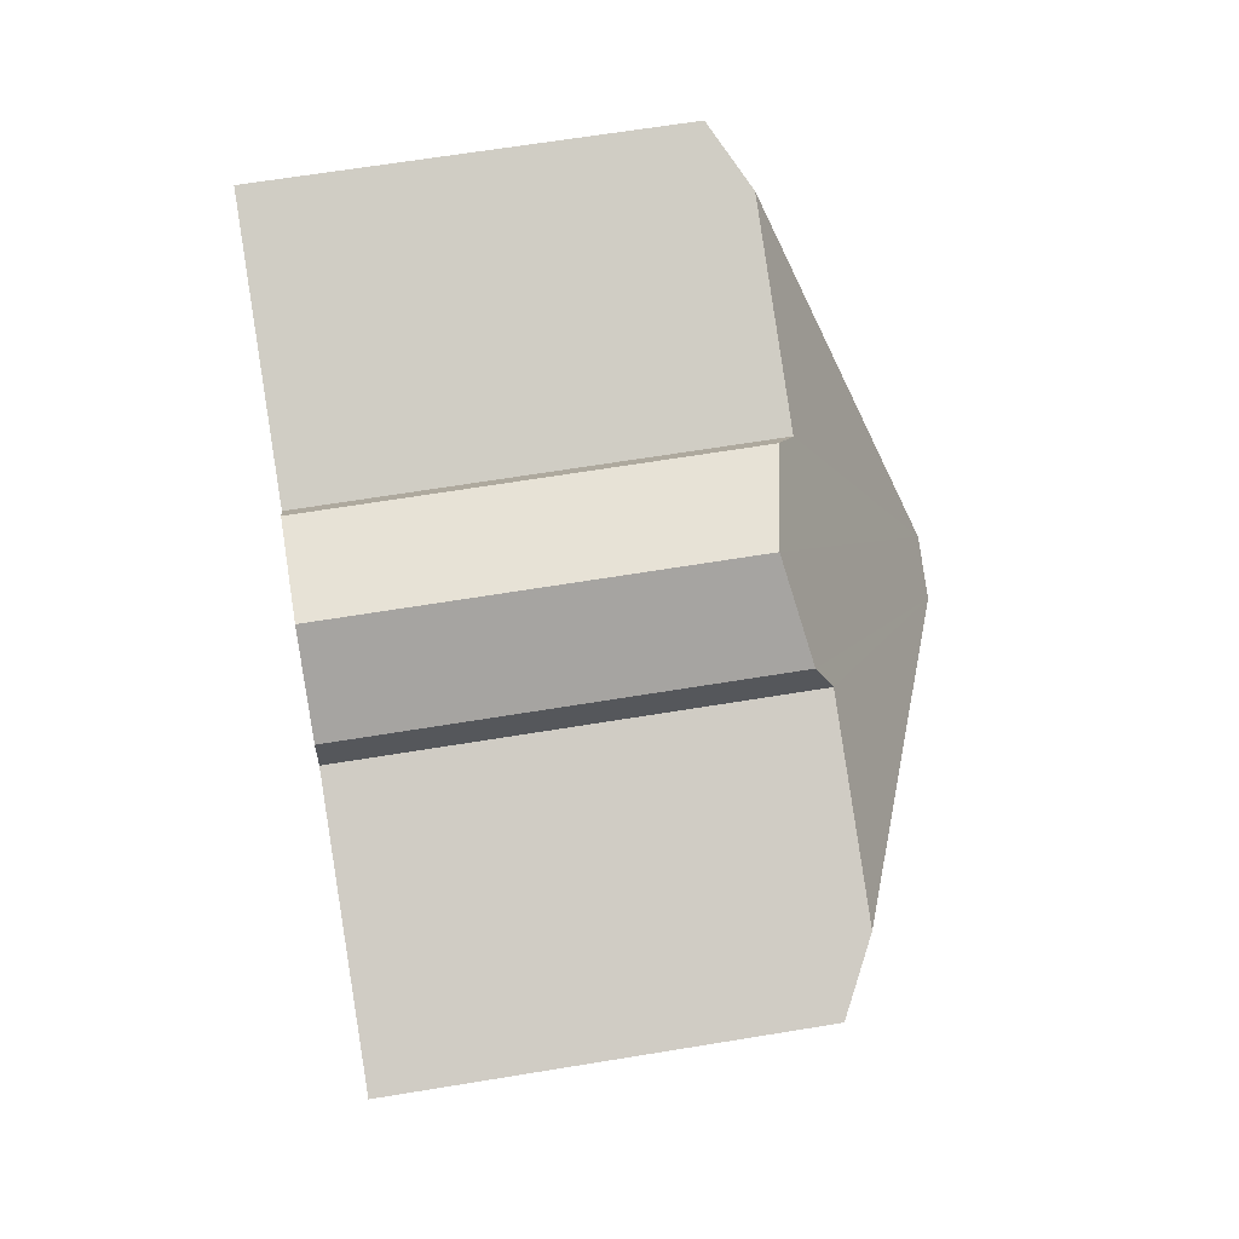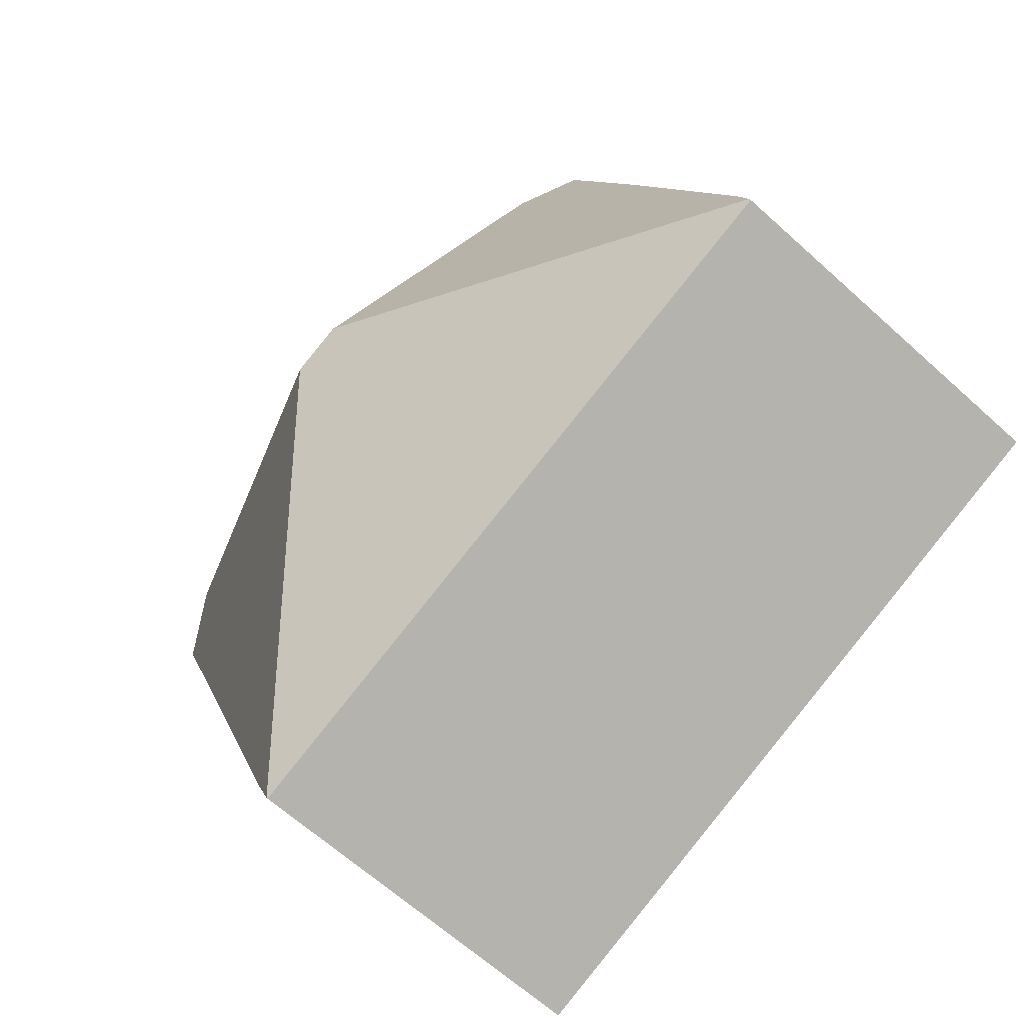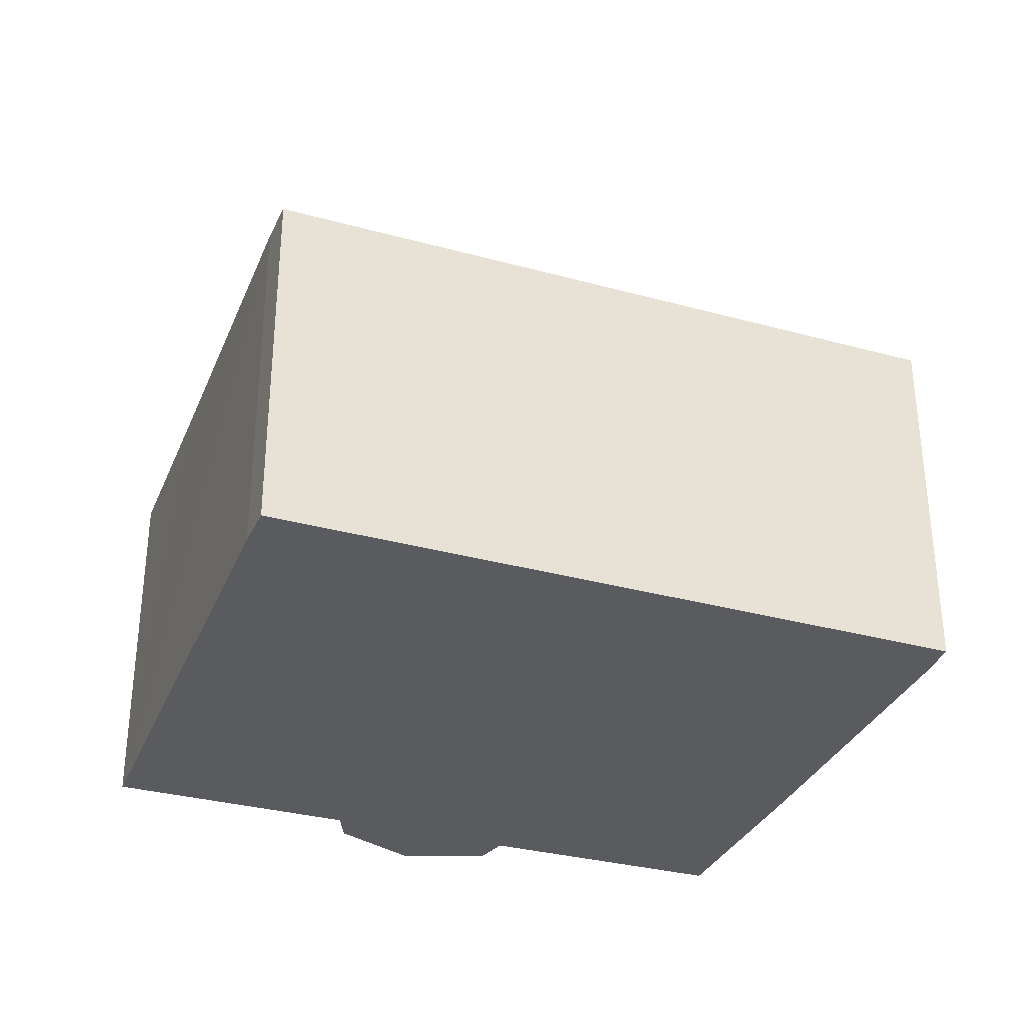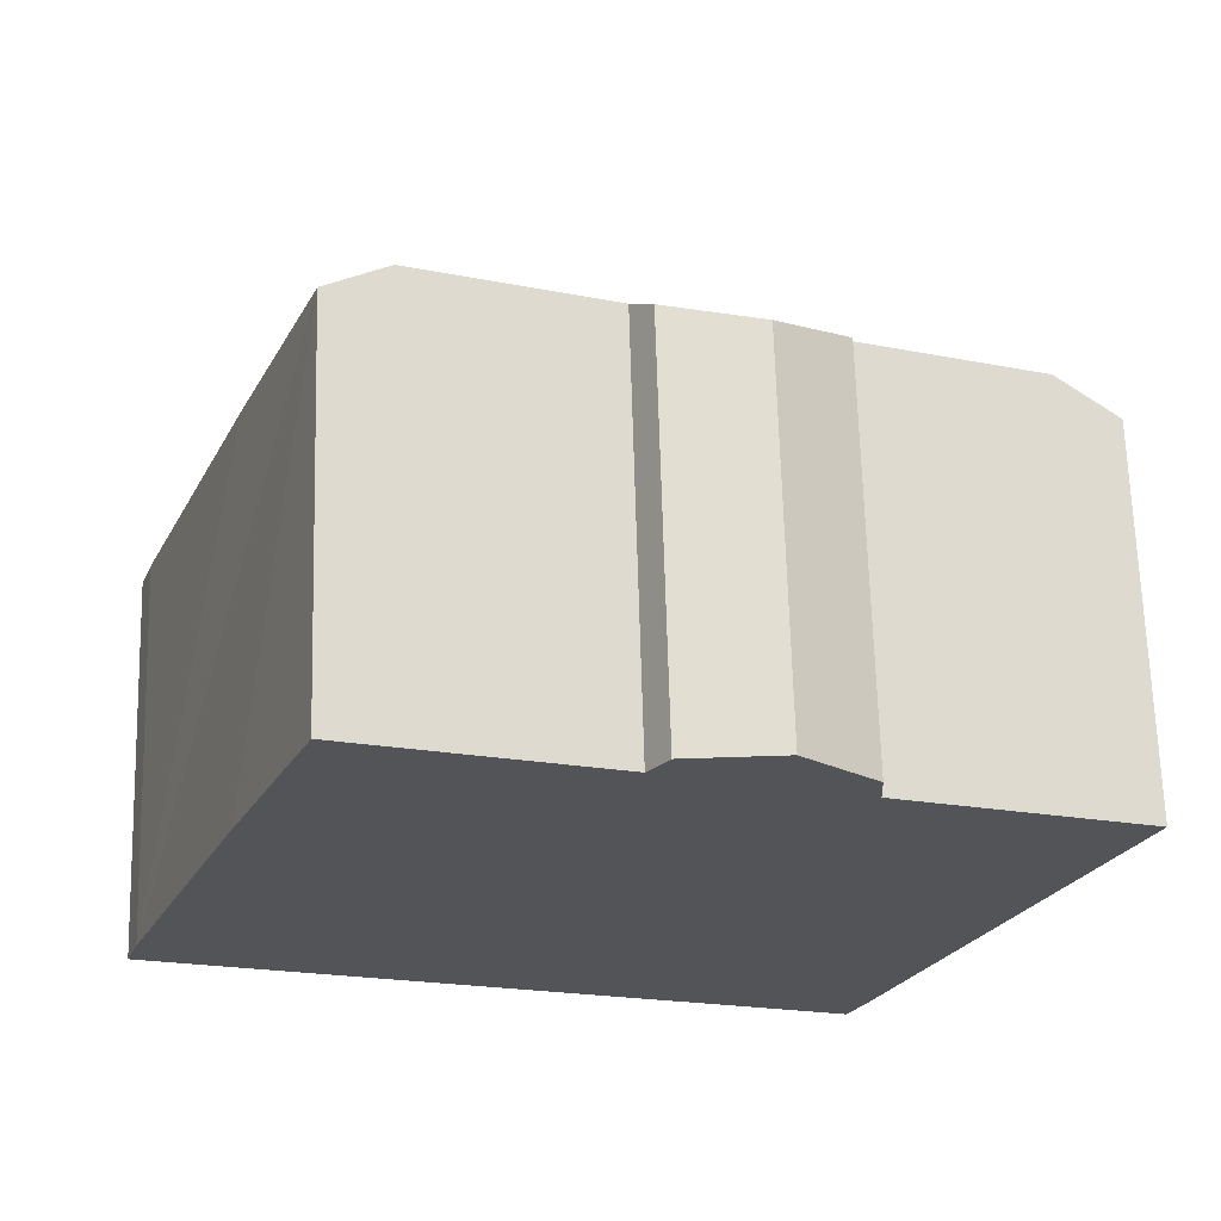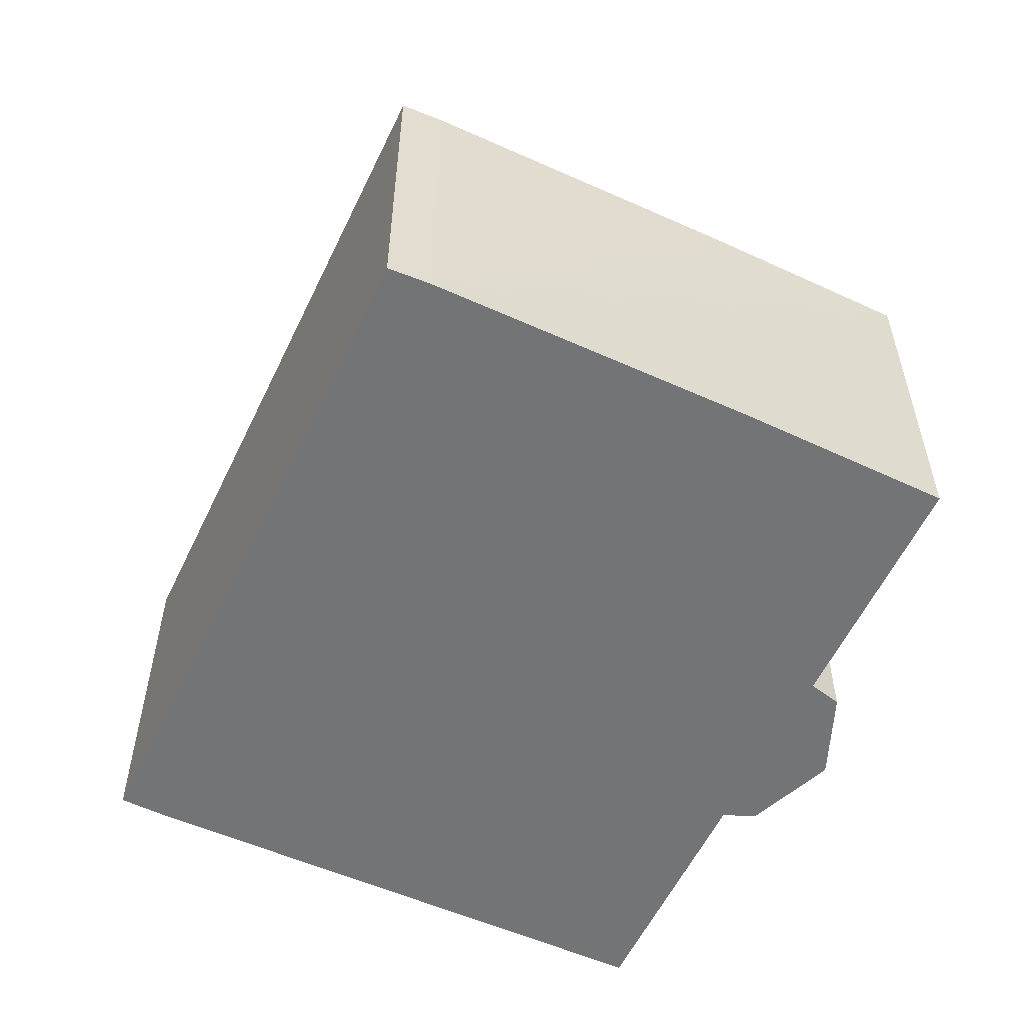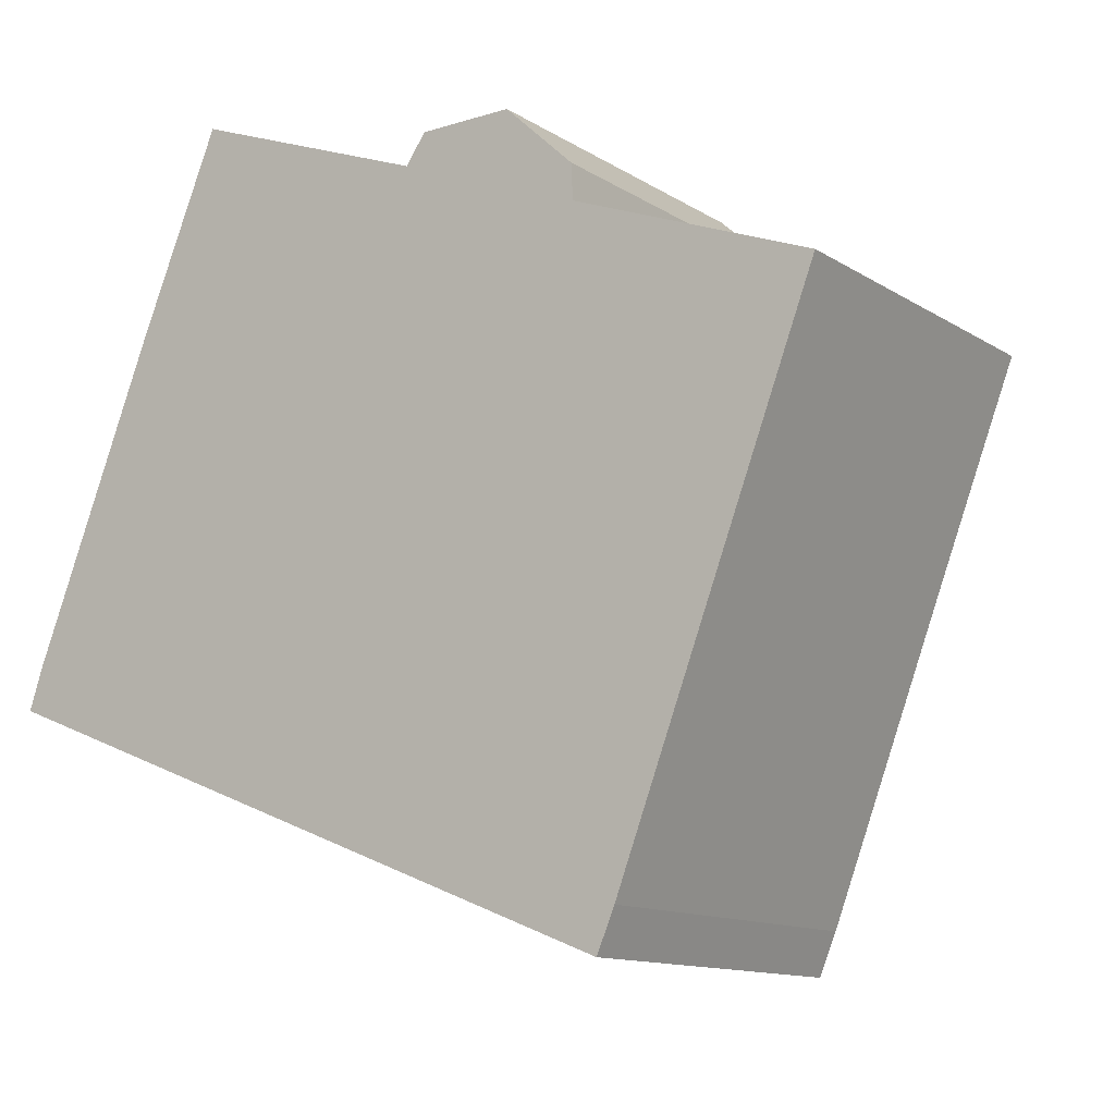
<metadata>
{"format":"obj","ext":"obj","renderer":"f3d","projection":"perspective","resolution":1024,"background":"white","views":[{"elev":63.9,"azim":80.5,"up":"+Z"},{"elev":-64.3,"azim":-132.4,"up":"+Z"},{"elev":-33.0,"azim":-179.3,"up":"+Y"},{"elev":67.1,"azim":-1.6,"up":"+Z"},{"elev":-56.1,"azim":-93.9,"up":"+Y"},{"elev":-12.3,"azim":35.0,"up":"+Z"}]}
</metadata>
<code>
v  12.65 8.099 10.86
v  10.16 8.854 10.21
v  10.59 8.484 10.83
v  9.419 11.77 4.199
v  6.091 8.884 11.74
v  14.19 8.493 9.401
v  10.54 11.77 3.757
v  14.23 8.849 8.618
v  18.15 8.831 7.116
v  19.5 8.112 6.599
v  17.71 8.119 1.963
v  15.12 8.112 -4.862
v  14.74 8.13 -5.75
v  14.72 8.112 -5.783
v  0 8.112 4.967e-16
v  0.016 8.138 0.049
v  0.309 8.118 0.926
v  2.999 8.148 7.791
v  4.817 8.206 12.22
v  14.72 3.541e-16 -5.783
v  0 0 0
v  14.74 3.521e-16 -5.75
v  0.309 -5.67e-17 0.926
v  0.016 -3e-18 0.049
v  2.999 -4.771e-16 7.791
v  4.817 -7.482e-16 12.22
v  10.16 -6.25e-16 10.21
v  6.091 -7.188e-16 11.74
v  10.59 -6.633e-16 10.83
v  12.65 -6.649e-16 10.86
v  14.19 -5.756e-16 9.401
v  14.23 -5.277e-16 8.618
v  19.5 -4.041e-16 6.599
v  18.15 -4.357e-16 7.116
v  15.12 2.977e-16 -4.862
v  17.71 -1.202e-16 1.963
g defaultobject
f 1 2 3
f 2 4 5
f 4 2 1
f 4 1 6
f 4 6 7
f 7 6 8
f 7 8 9
f 10 7 9
f 7 10 11
f 7 11 12
f 7 12 13
f 14 7 13
f 7 14 15
f 7 15 4
f 4 15 16
f 17 4 16
f 4 17 18
f 4 18 5
f 5 18 19
f 20 15 14
f 15 20 21
f 12 14 13
f 14 12 22
f 14 22 20
f 15 17 16
f 17 15 21
f 17 21 23
f 23 21 24
f 23 18 17
f 18 23 19
f 19 23 25
f 19 25 26
f 19 2 5
f 2 19 26
f 2 26 27
f 27 26 28
f 29 1 3
f 1 29 30
f 1 31 6
f 31 1 30
f 32 9 8
f 9 32 10
f 10 32 33
f 33 32 34
f 27 3 2
f 3 27 29
f 6 32 8
f 32 6 31
f 33 11 10
f 11 33 12
f 12 33 35
f 35 33 36
f 22 12 35
f 30 32 31
f 32 30 29
f 34 36 33
f 36 34 32
f 36 32 29
f 36 29 27
f 36 27 28
f 36 28 35
f 35 28 26
f 35 26 25
f 35 25 23
f 35 23 22
f 22 23 20
f 20 23 21
f 21 23 24

</code>
